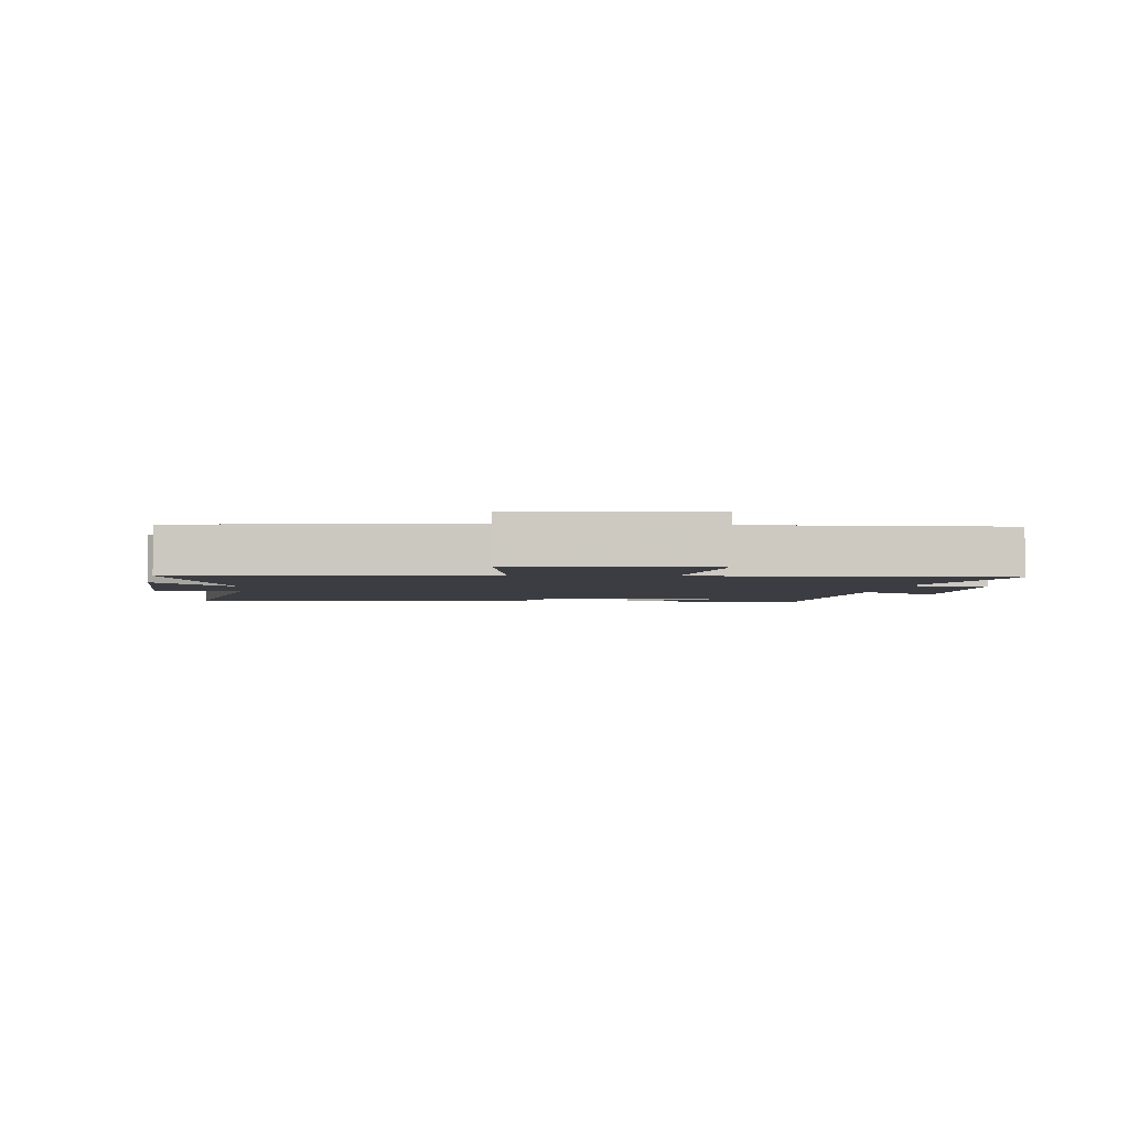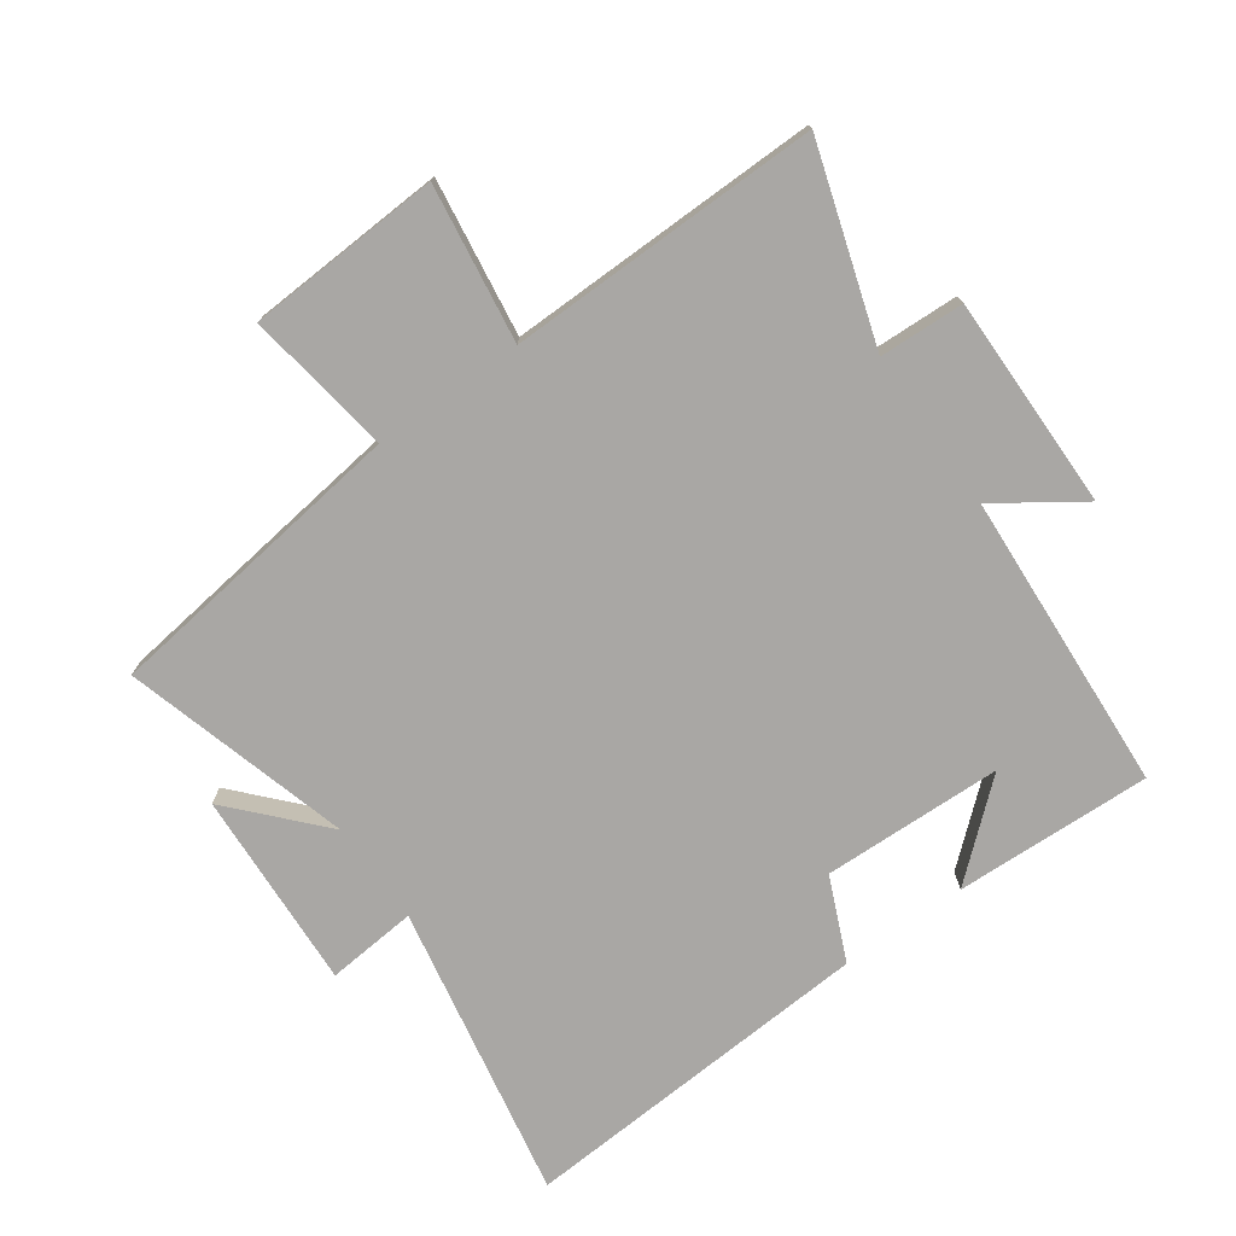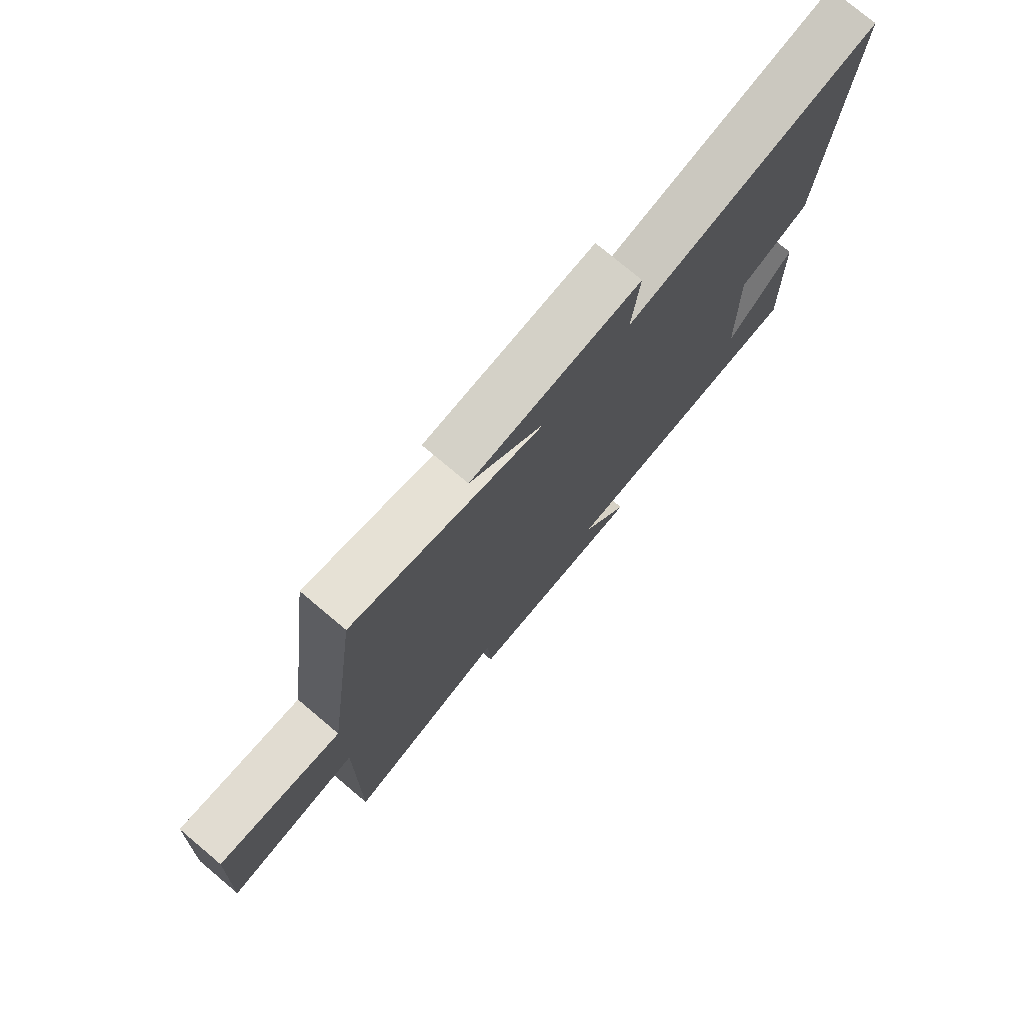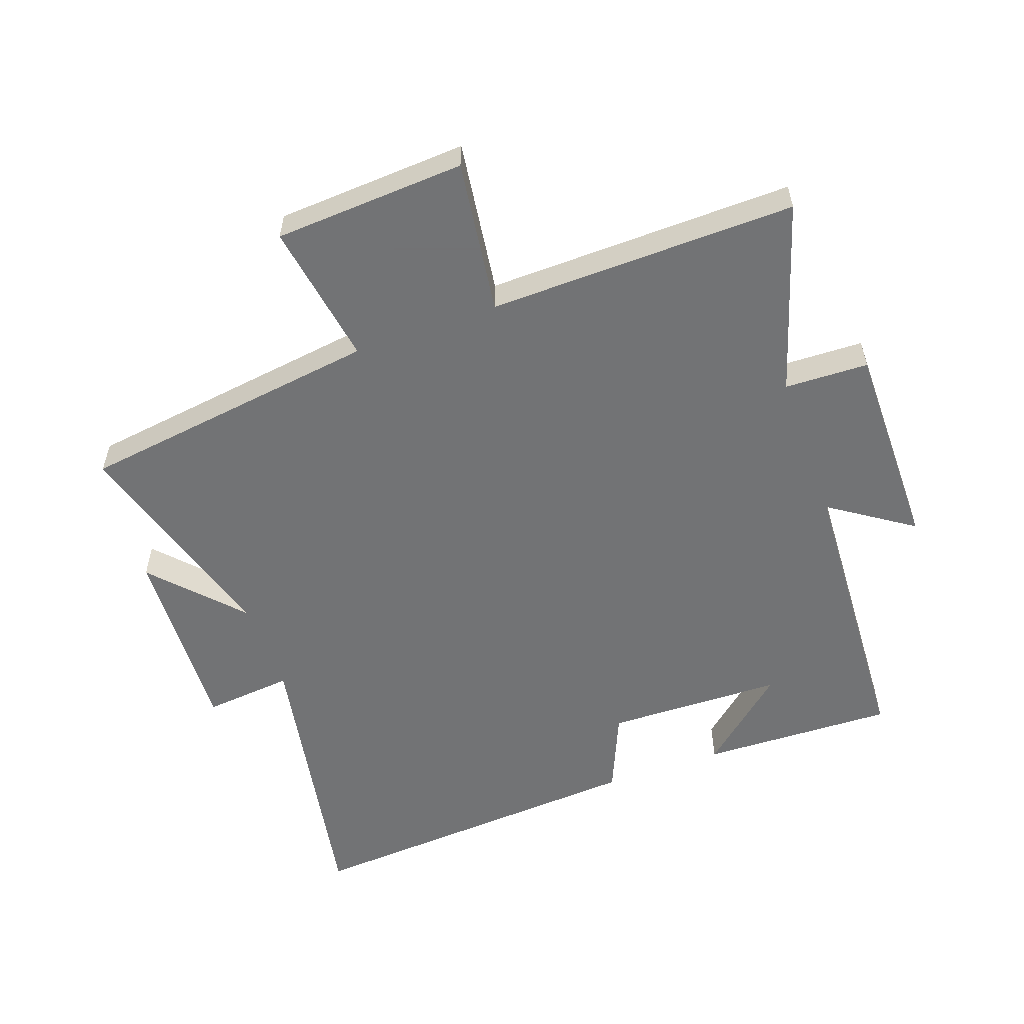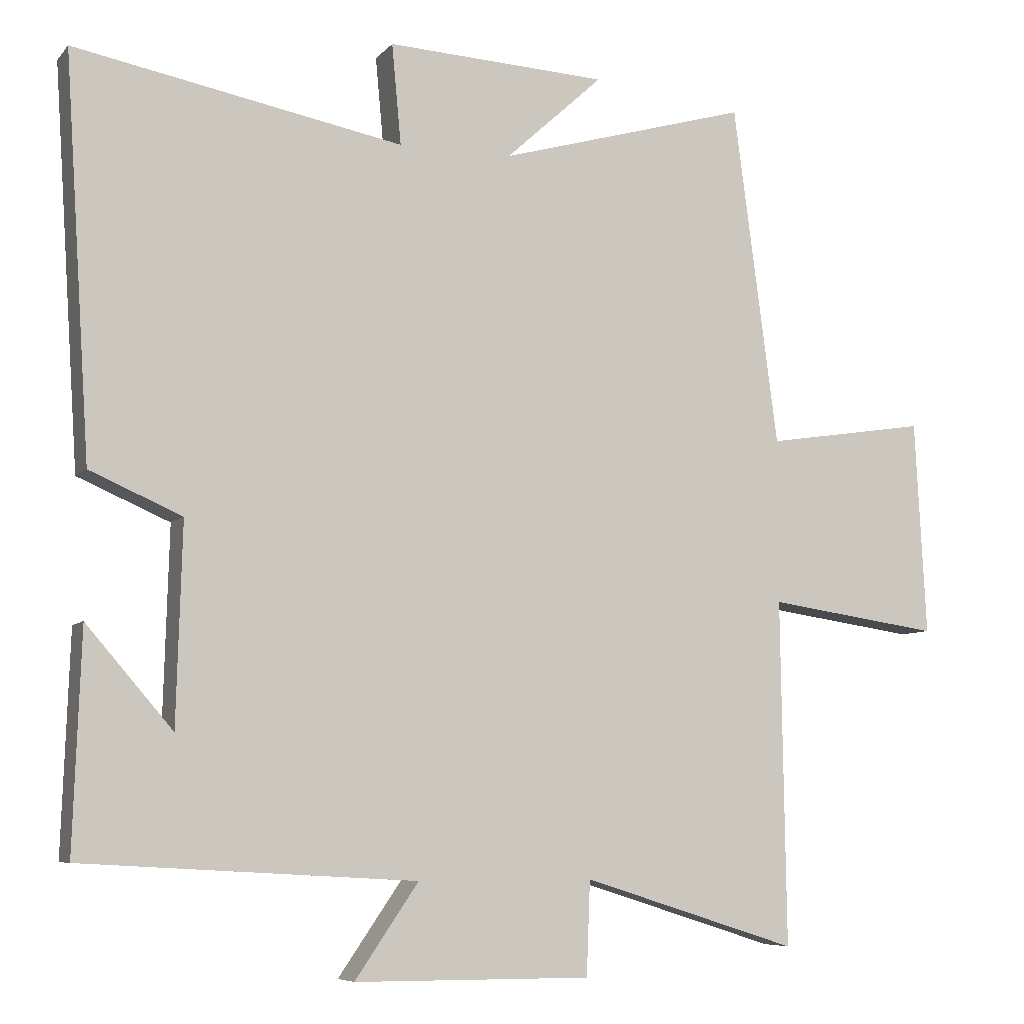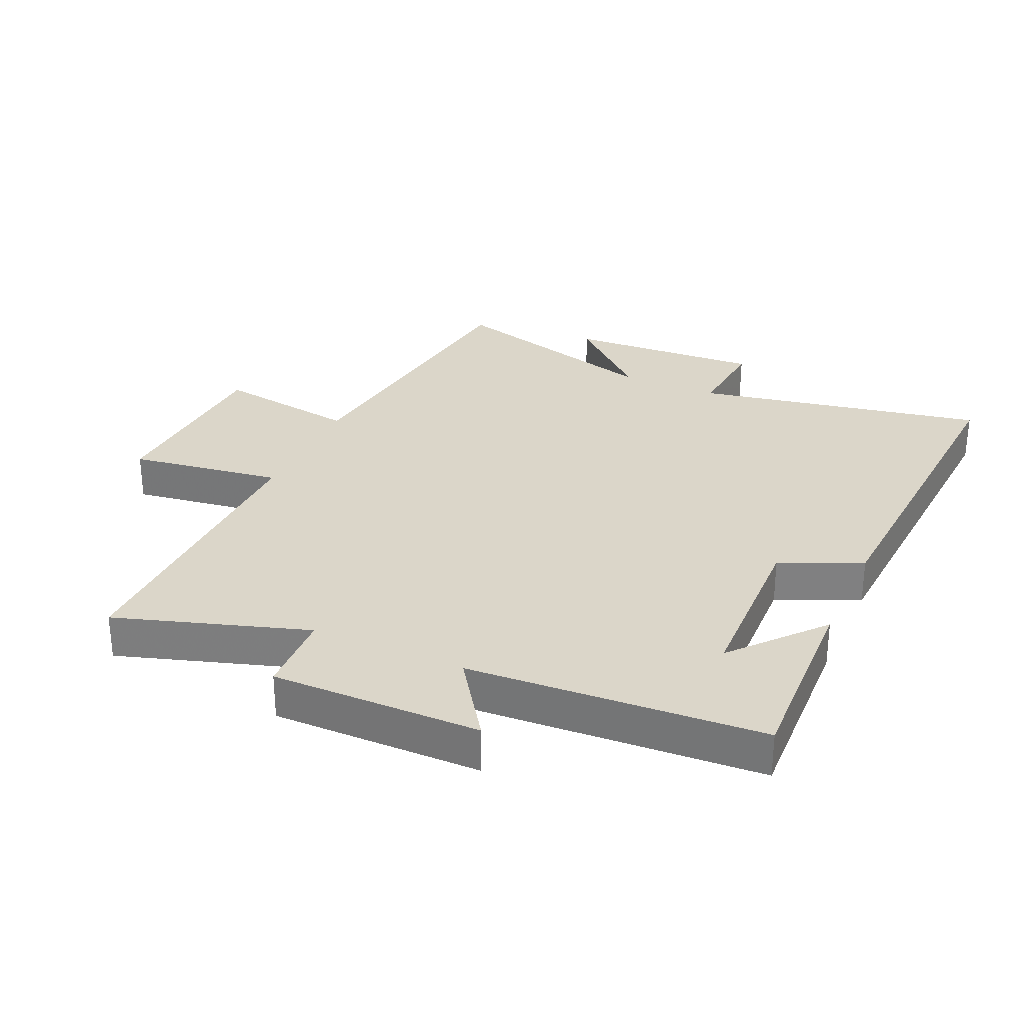
<metadata>
{"format":"obj","ext":"obj","renderer":"f3d","projection":"perspective","resolution":1024,"background":"white","views":[{"elev":-2.9,"azim":84.5,"up":"+Y"},{"elev":-74.8,"azim":125.4,"up":"+Y"},{"elev":76.7,"azim":130.0,"up":"+Z"},{"elev":-55.7,"azim":110.0,"up":"+Y"},{"elev":-6.9,"azim":-21.8,"up":"+Z"},{"elev":29.8,"azim":-155.9,"up":"+Y"}]}
</metadata>
<code>
v -0.511 0.07 -0.473
v -0.5 0.07 -0.167
v -0.379 0.07 -0.307
v -0.371 0.07 -0.027
v -0.5 0.07 0.029
v -0.536 0.07 0.587
v -0.075 0.07 0.5
v -0.088 0.07 0.641
v 0.222 0.07 0.625
v 0.085 0.07 0.5
v 0.437 0.07 0.6
v 0.5 0.07 0.121
v 0.727 0.07 0.156
v 0.743 0.07 -0.146
v 0.5 0.07 -0.111
v 0.507 0.07 -0.596
v 0.204 0.07 -0.5
v 0.199 0.07 -0.632
v -0.133 0.07 -0.63
v -0.044 0.07 -0.5
v -0.511 0 -0.473
v -0.5 0 -0.167
v -0.379 0 -0.307
v -0.371 0 -0.027
v -0.5 0 0.029
v -0.536 0 0.587
v -0.075 0 0.5
v -0.088 0 0.641
v 0.222 0 0.625
v 0.085 0 0.5
v 0.437 0 0.6
v 0.5 0 0.121
v 0.727 0 0.156
v 0.743 0 -0.146
v 0.5 0 -0.111
v 0.507 0 -0.596
v 0.204 0 -0.5
v 0.199 0 -0.632
v -0.133 0 -0.63
v -0.044 0 -0.5
f 17 18 19 20
f 17 20 1
f 15 16 17
f 15 17 1
f 12 13 14 15
f 10 11 12 15
f 7 8 9 10
f 7 10 15
f 4 5 6 7
f 3 4 7 15
f 1 2 3
f 1 3 15
f 40 39 38 37
f 21 40 37
f 37 36 35
f 21 37 35
f 35 34 33 32
f 35 32 31 30
f 30 29 28 27
f 35 30 27
f 27 26 25 24
f 35 27 24 23
f 23 22 21
f 35 23 21
f 1 21 22 2
f 2 22 23 3
f 3 23 24 4
f 4 24 25 5
f 5 25 26 6
f 6 26 27 7
f 7 27 28 8
f 8 28 29 9
f 9 29 30 10
f 10 30 31 11
f 11 31 32 12
f 12 32 33 13
f 13 33 34 14
f 14 34 35 15
f 15 35 36 16
f 16 36 37 17
f 17 37 38 18
f 18 38 39 19
f 19 39 40 20
f 20 40 21 1

</code>
